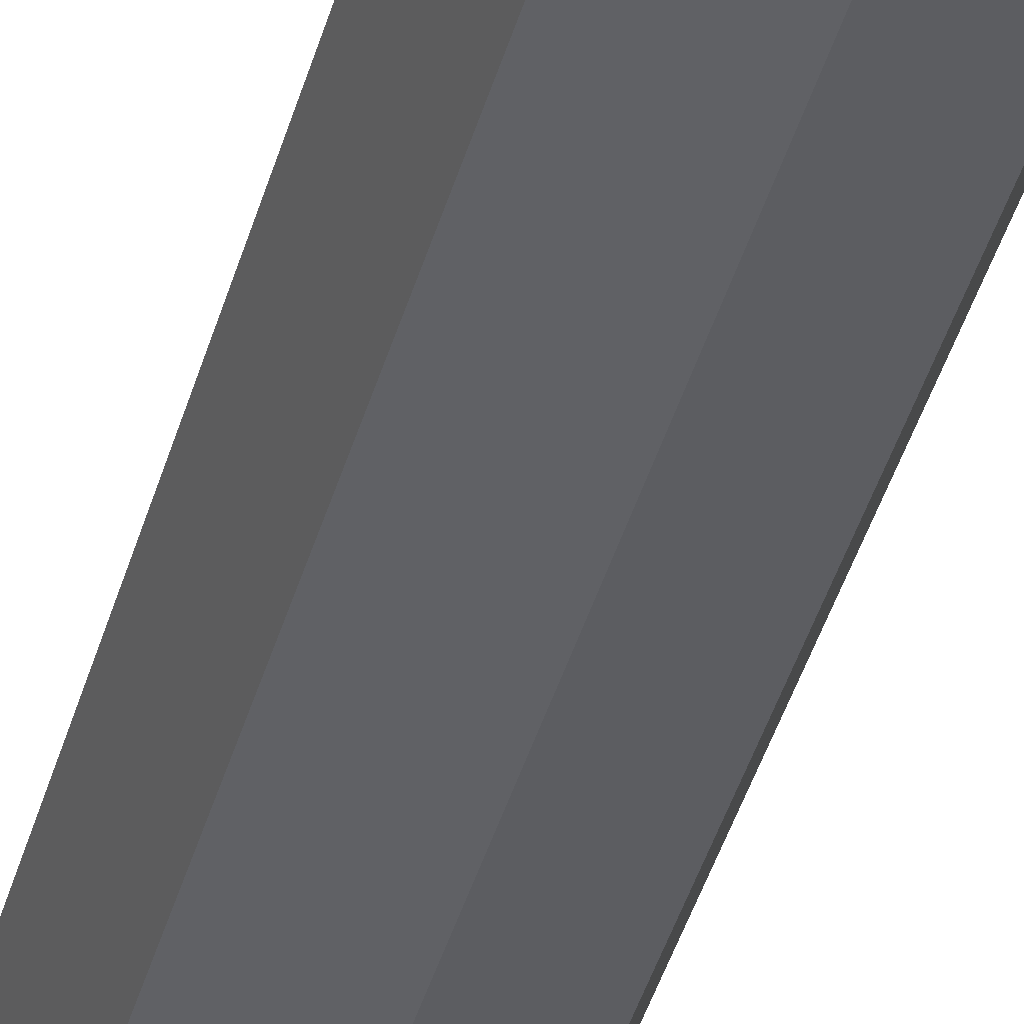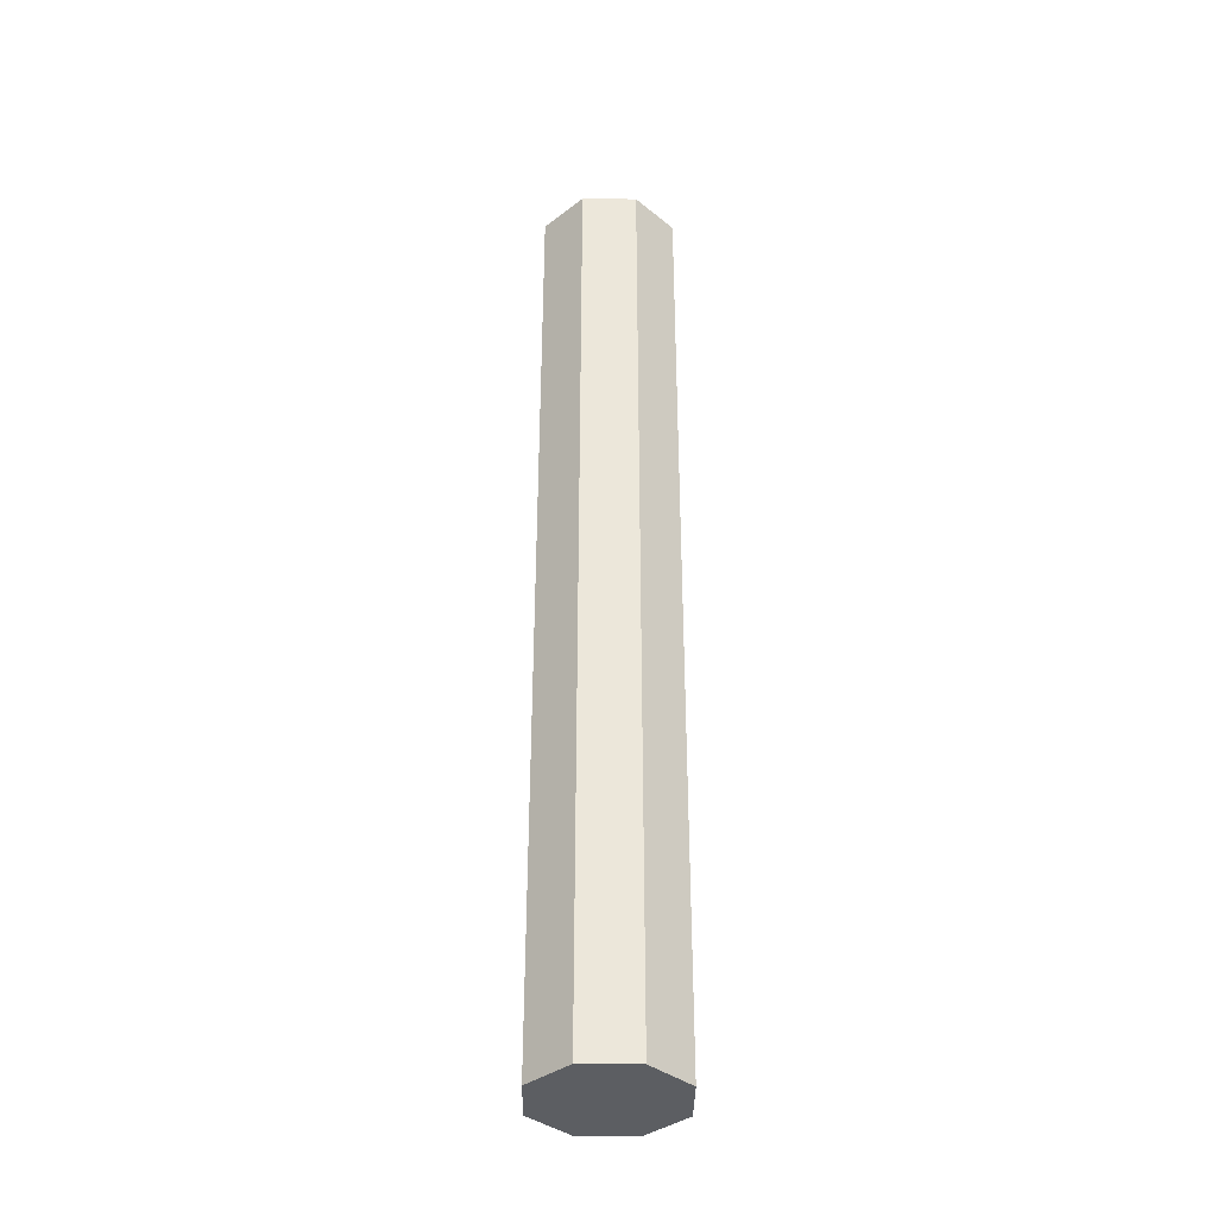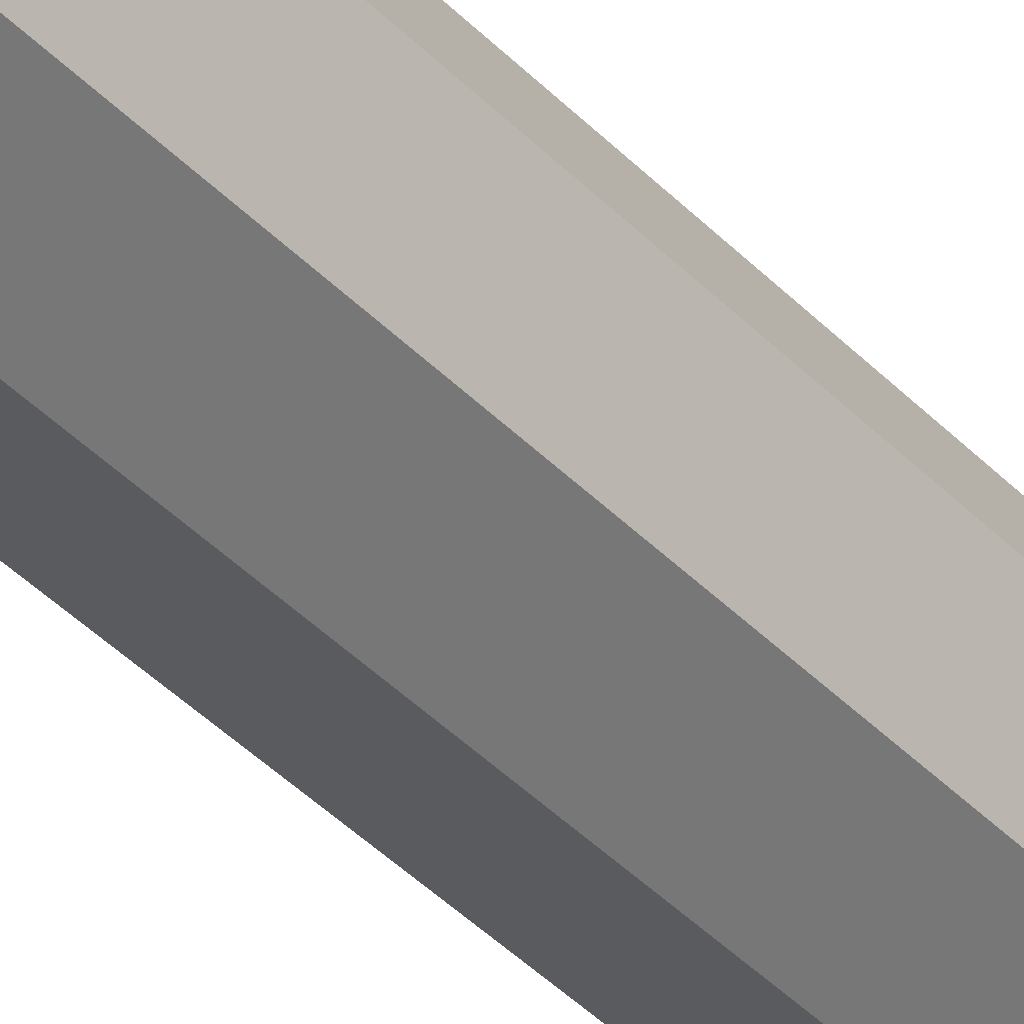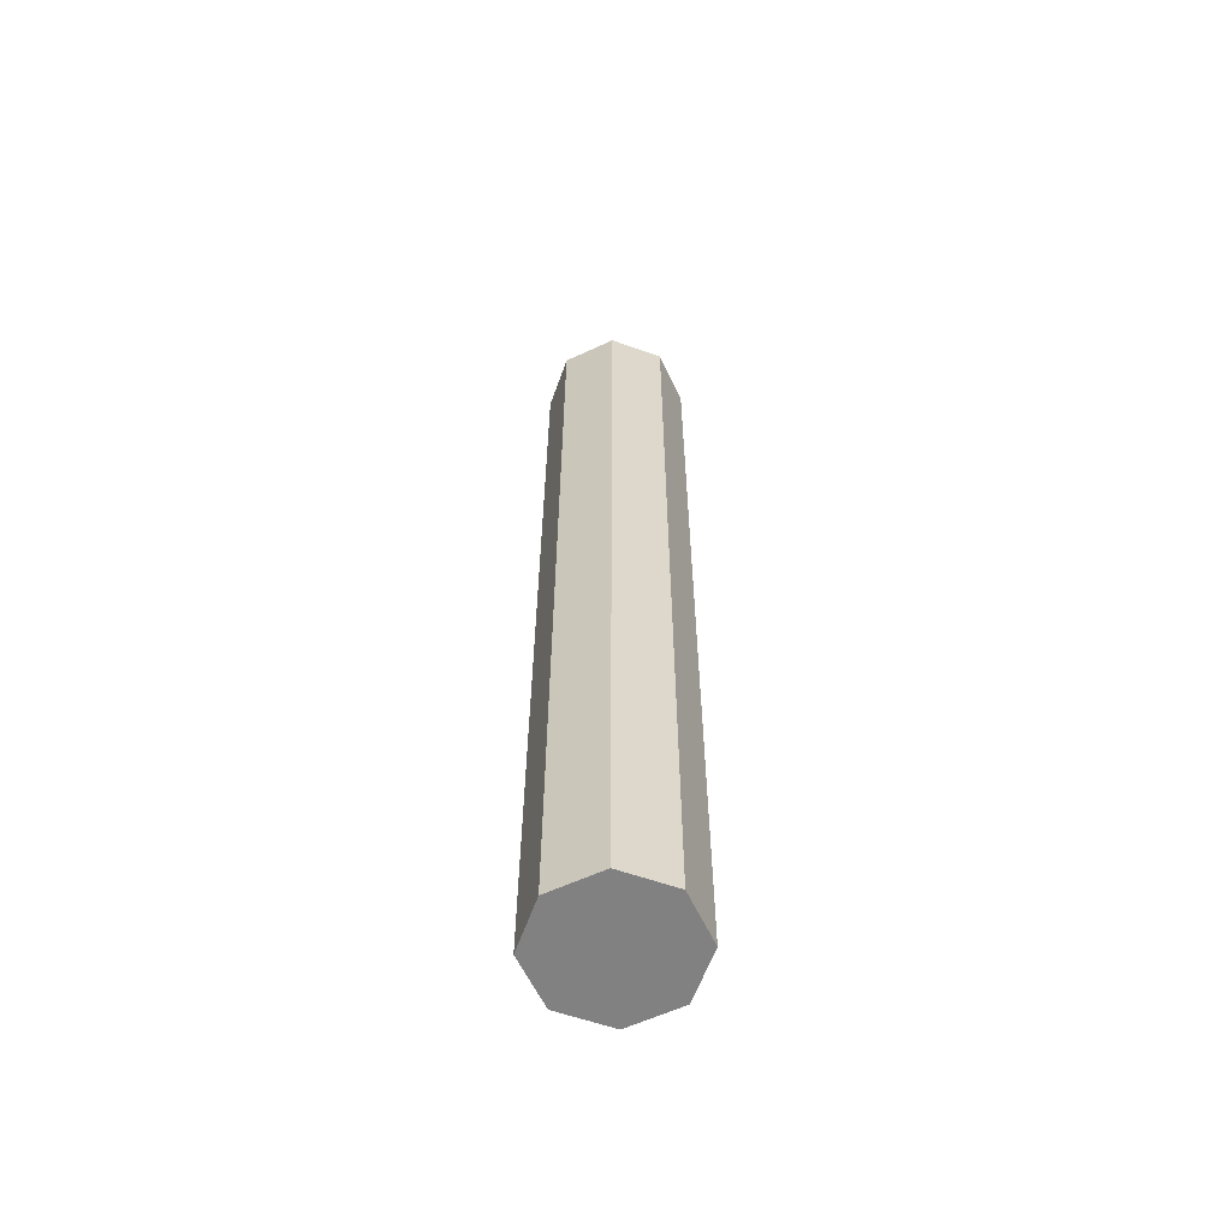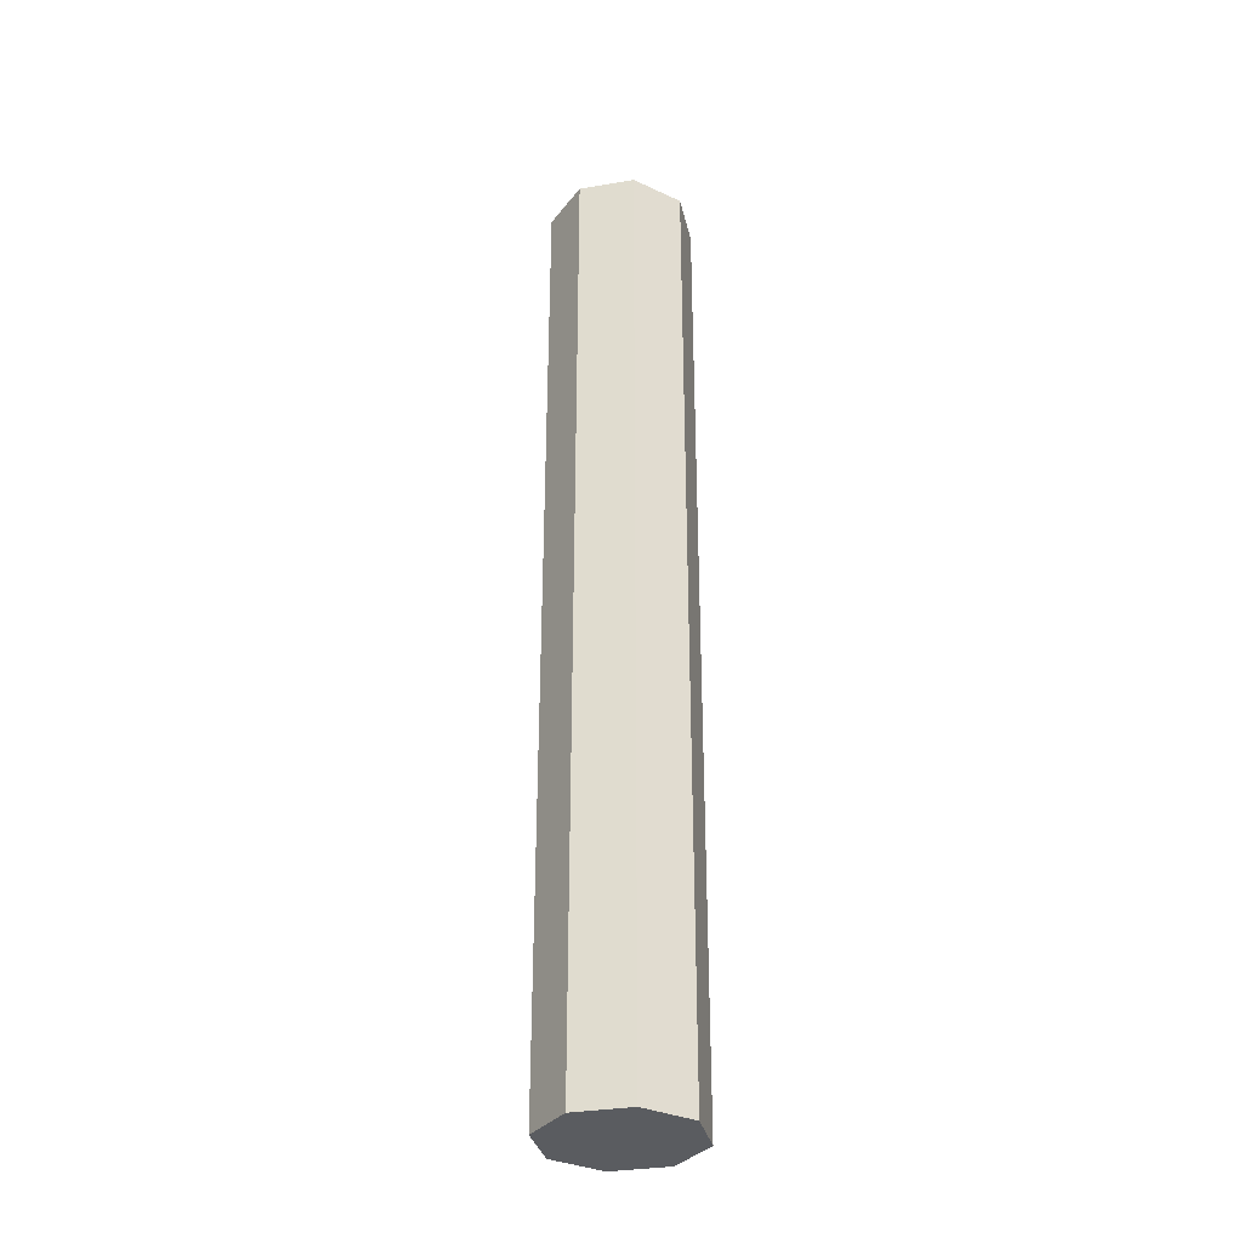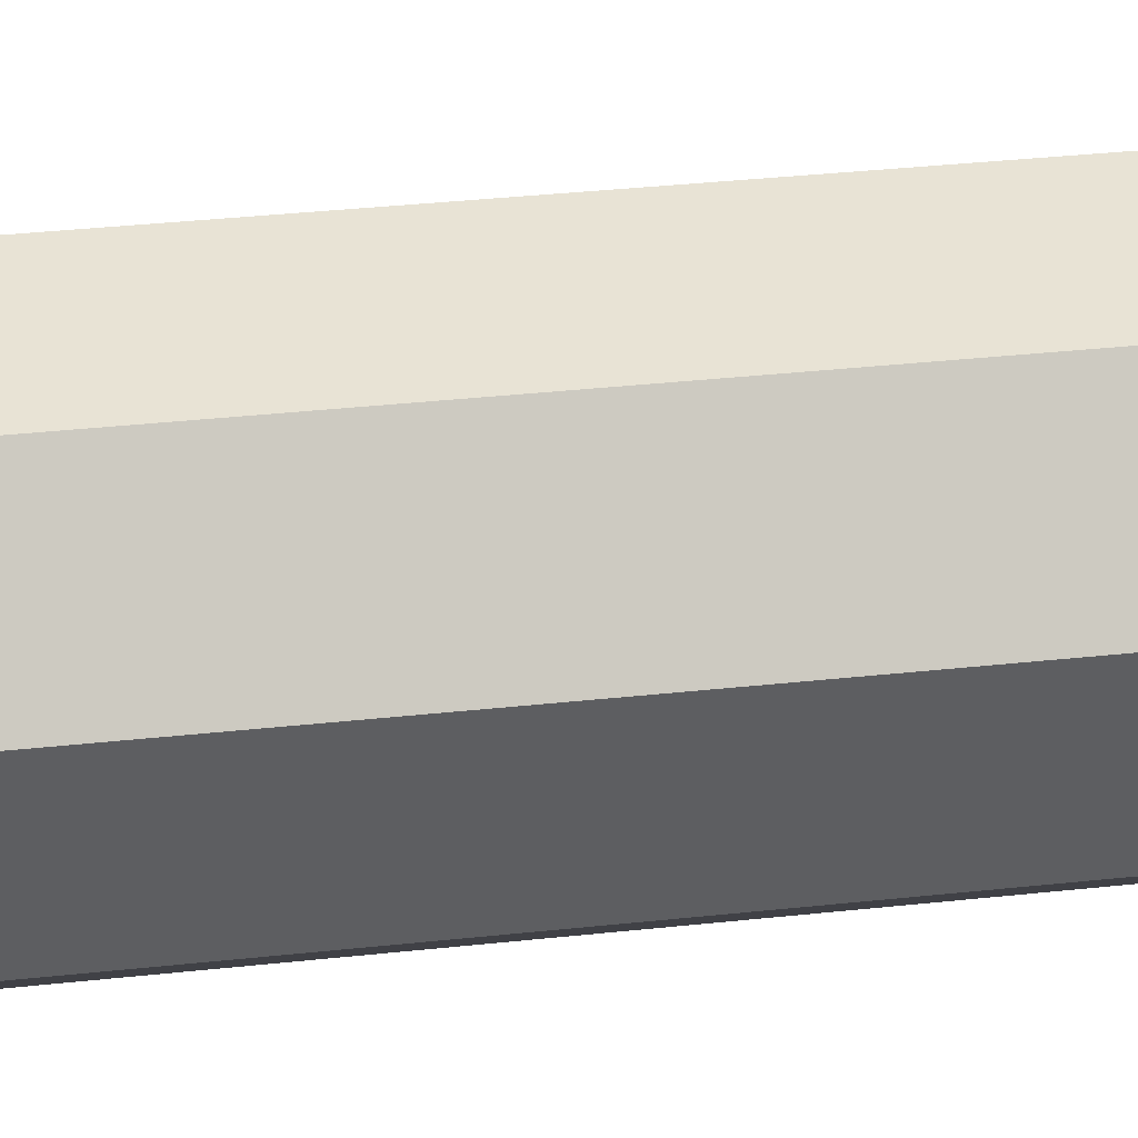
<metadata>
{"format":"obj","ext":"obj","renderer":"f3d","projection":"perspective","resolution":1024,"background":"white","views":[{"elev":-39.1,"azim":165.4,"up":"+Z"},{"elev":-37.4,"azim":156.8,"up":"+Y"},{"elev":-42.2,"azim":39.7,"up":"+Z"},{"elev":-60.5,"azim":92.8,"up":"+Y"},{"elev":-33.7,"azim":-99.6,"up":"+Y"},{"elev":18.4,"azim":75.2,"up":"+Z"}]}
</metadata>
<code>
g pb_Mesh412588
v -0.1061 2 0.1061
v -0 2 0
v 6.557e-09 2 0.15
v -1.789e-09 2 -0.15
v -0.1061 2 -0.1061
v -0.15 0 0
v -0.15 2 0
v -0.1061 0 0.1061
v -0.1061 2 0.1061
v -0.1061 0 0.1061
v -0.1061 2 0.1061
v 6.557e-09 0 0.15
v 6.557e-09 2 0.15
v 6.557e-09 0 0.15
v 6.557e-09 2 0.15
v 0.1061 0 0.1061
v 0.1061 2 0.1061
v 0.1061 0 0.1061
v 0.1061 2 0.1061
v 0.15 0 -1.311e-08
v 0.15 2 -1.311e-08
v 0.15 0 -1.311e-08
v 0.15 2 -1.311e-08
v 0.1061 0 -0.1061
v 0.1061 2 -0.1061
v 0.1061 0 -0.1061
v 0.1061 2 -0.1061
v -1.789e-09 0 -0.15
v -1.789e-09 2 -0.15
v -1.789e-09 0 -0.15
v -1.789e-09 2 -0.15
v -0.1061 0 -0.1061
v -0.1061 2 -0.1061
v -0.1061 0 -0.1061
v -0.1061 2 -0.1061
v -0.15 0 0
v -0.15 2 0
v -0.1061 0 0.1061
v -0 0 0
v -0.15 0 0
v -0.1061 0 -0.1061
v 6.557e-09 0 0.15
v 0.1061 0 0.1061
v 0.15 0 -1.311e-08
v 0.1061 0 -0.1061
v -1.789e-09 0 -0.15
v -0.15 2 0
v 0.1061 2 0.1061
v 0.15 2 -1.311e-08
v 0.1061 2 -0.1061
g pb_Mesh412588_0
f 3 2 1
f 5 2 4
f 8 7 6
f 8 9 7
f 12 11 10
f 12 13 11
f 16 15 14
f 16 17 15
f 20 19 18
f 20 21 19
f 24 23 22
f 24 25 23
f 28 27 26
f 28 29 27
f 32 31 30
f 32 33 31
f 36 35 34
f 36 37 35
f 40 39 38
f 41 39 40
f 38 39 42
f 42 39 43
f 43 39 44
f 44 39 45
f 45 39 46
f 46 39 41
f 1 2 47
f 47 2 5
f 48 2 3
f 49 2 48
f 50 2 49
f 4 2 50

</code>
